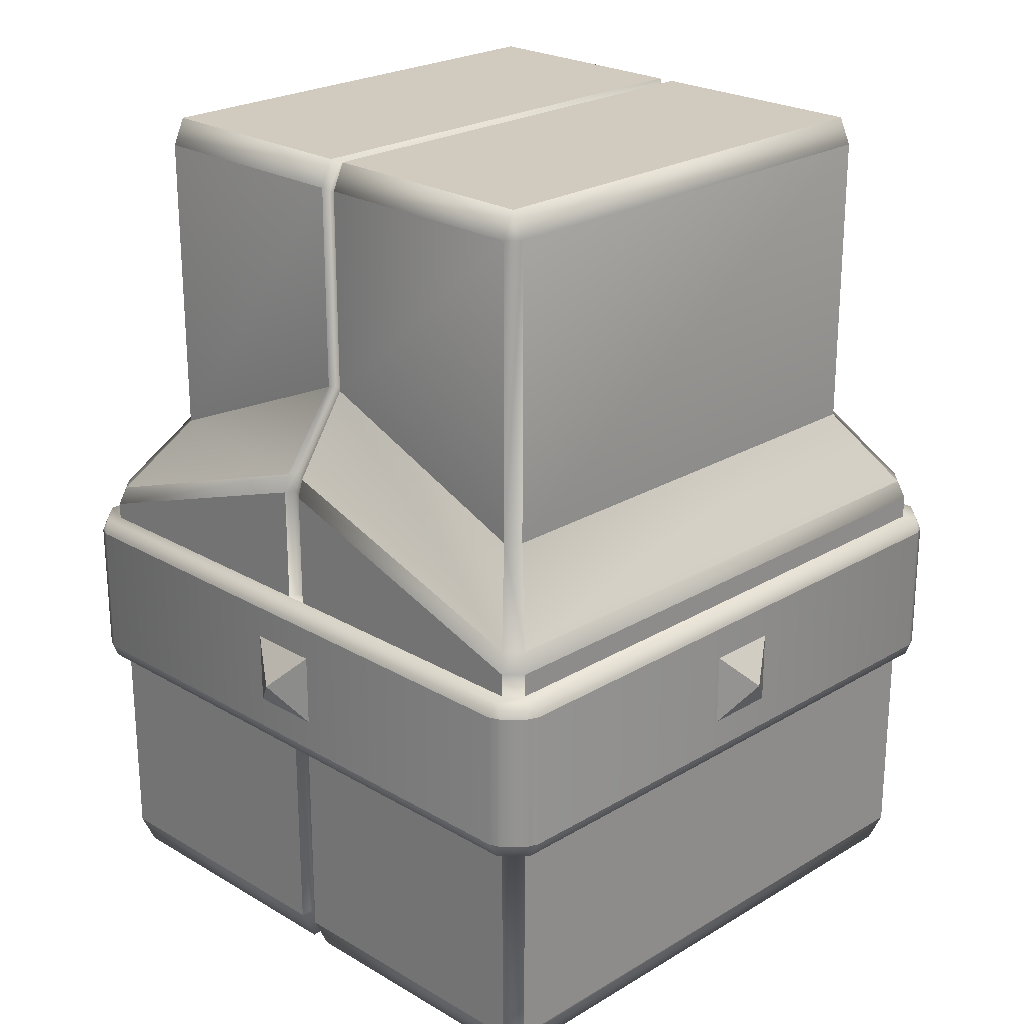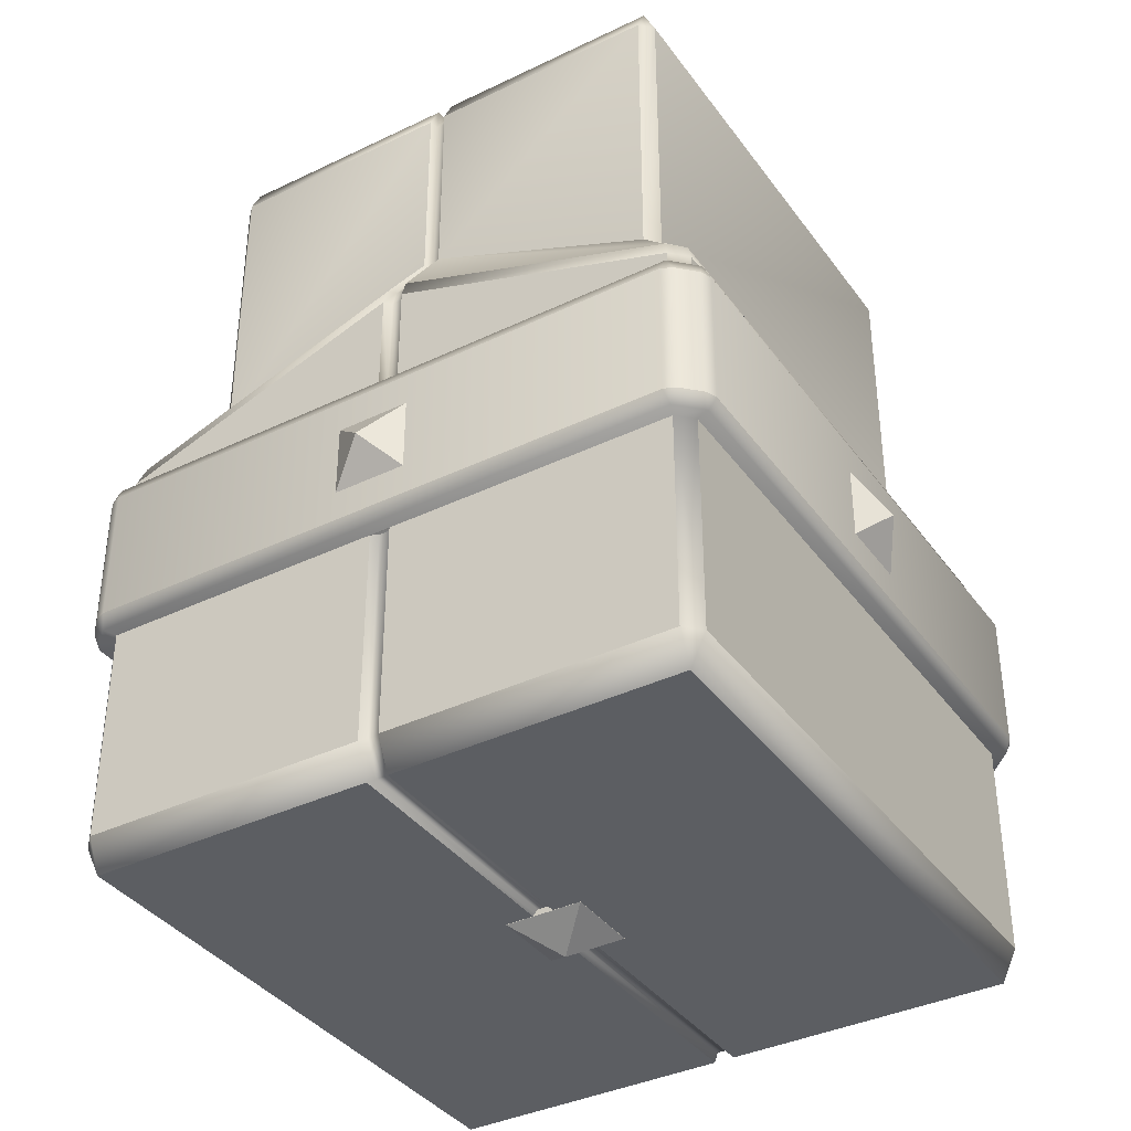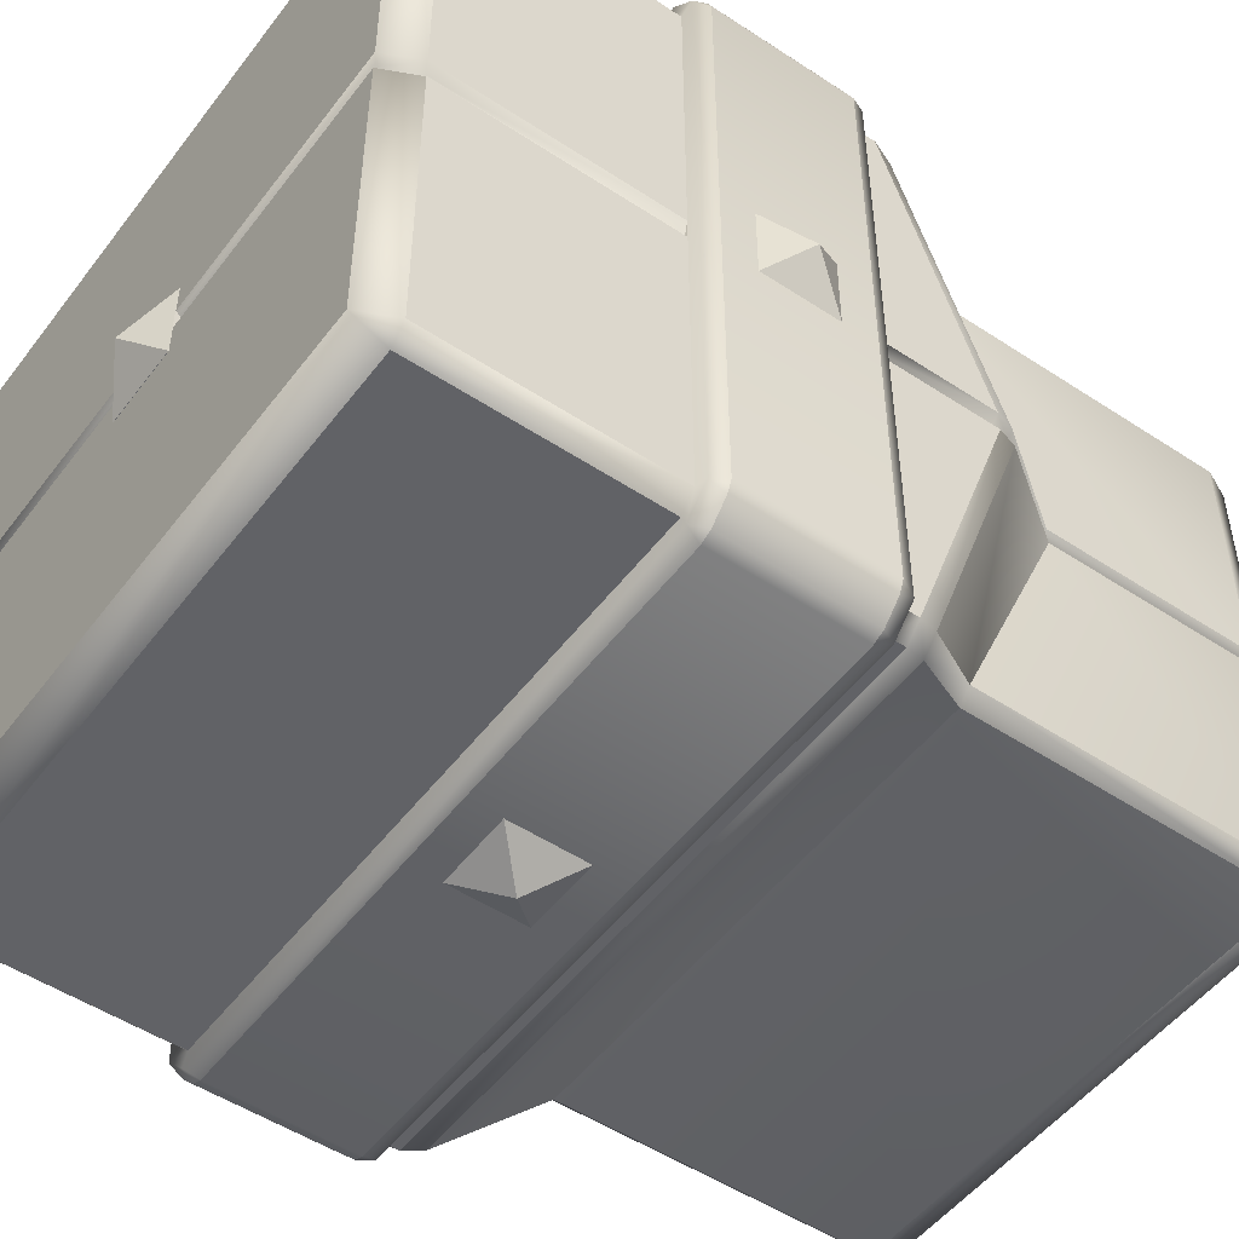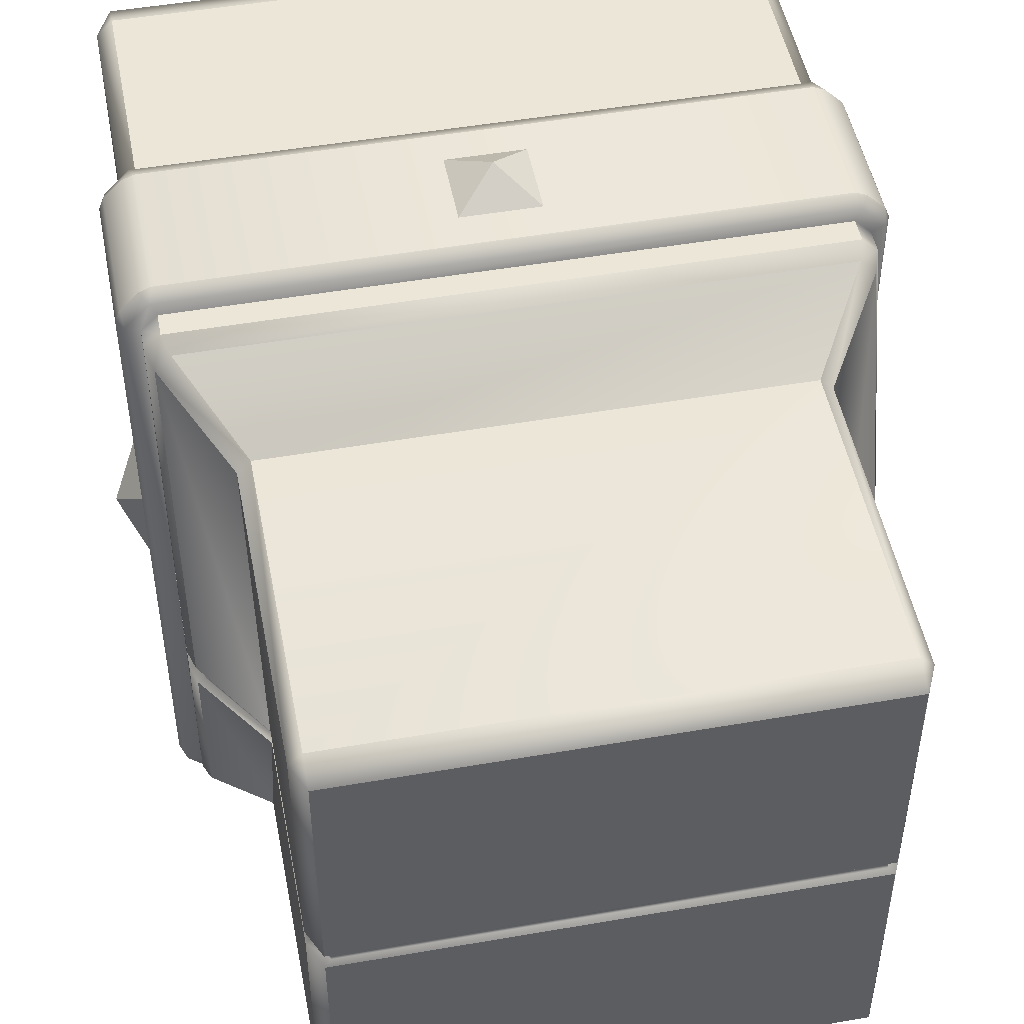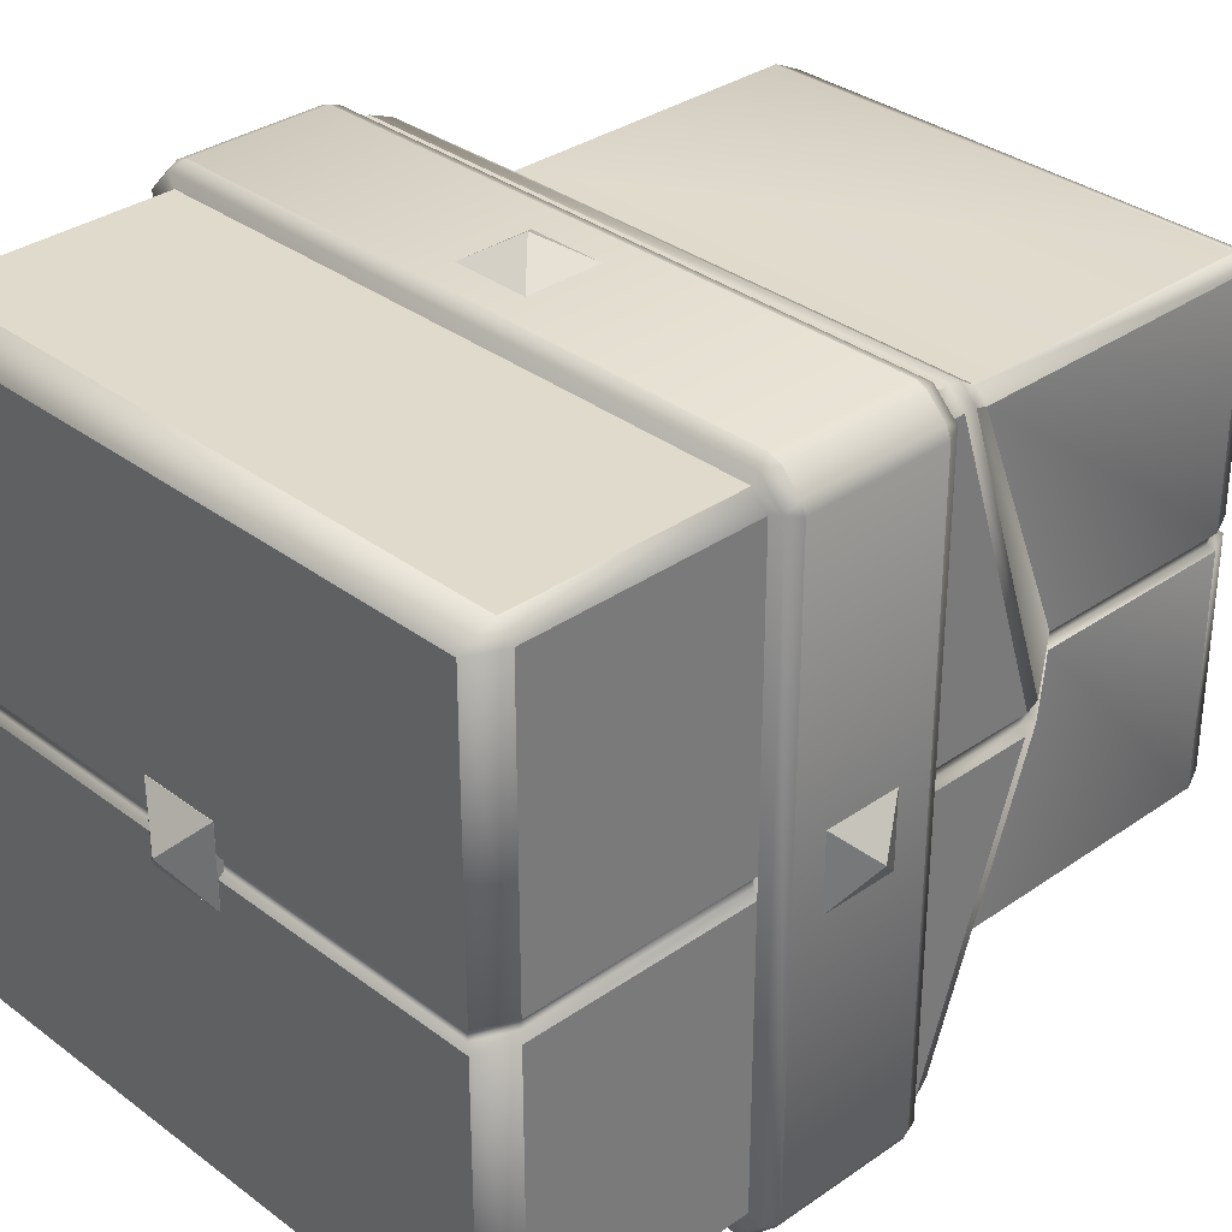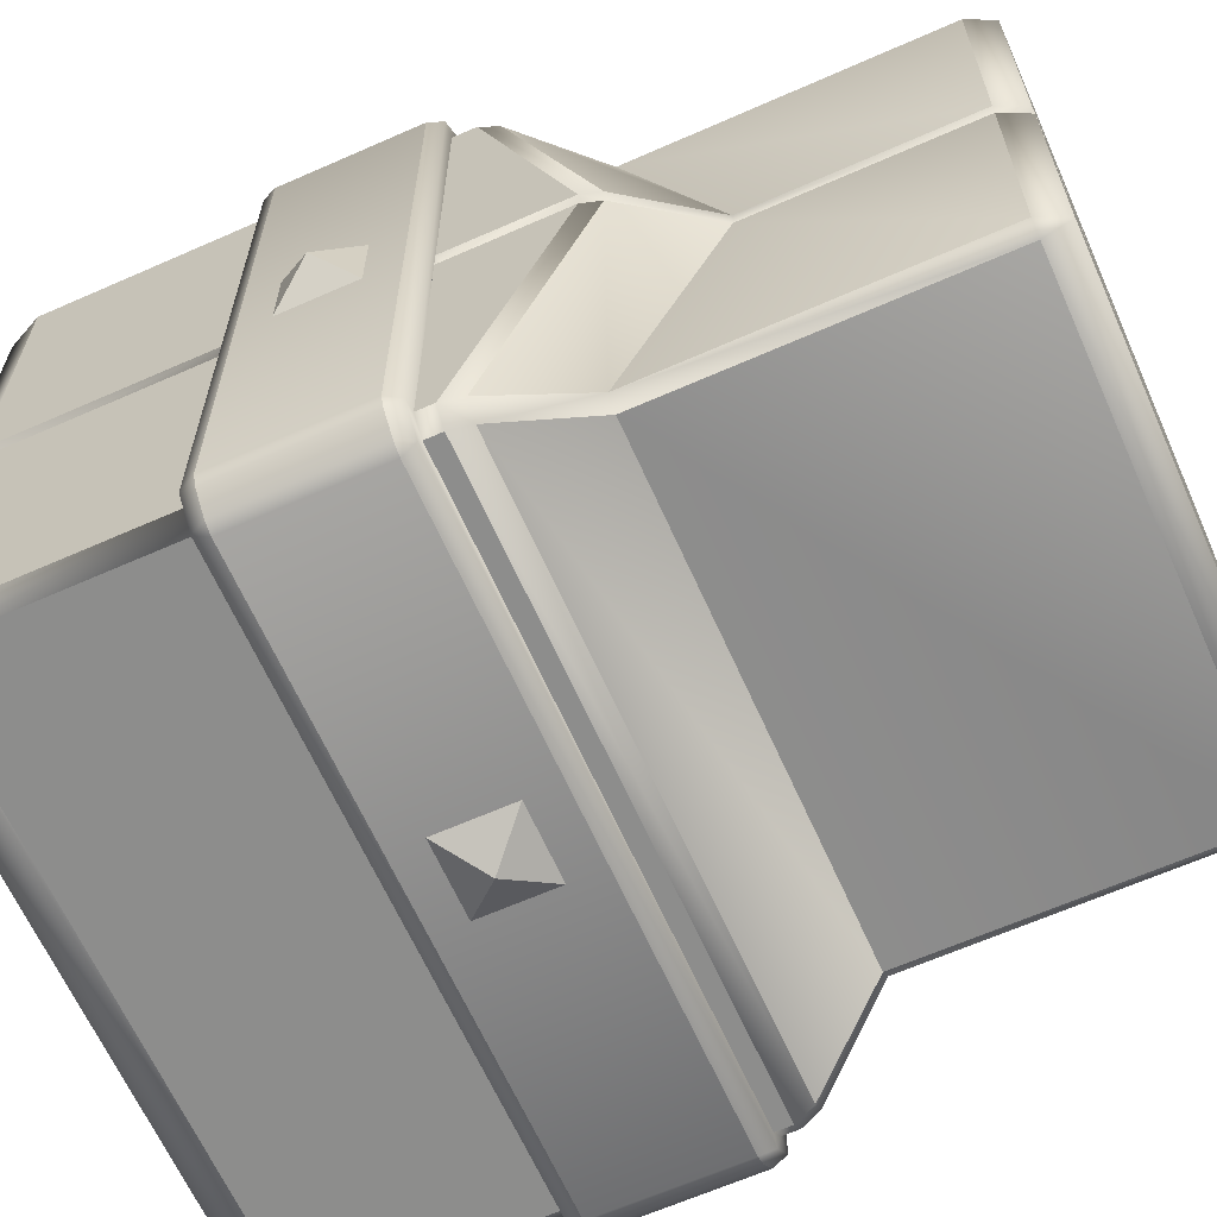
<metadata>
{"format":"obj","ext":"obj","renderer":"f3d","projection":"perspective","resolution":1024,"background":"white","views":[{"elev":23.5,"azim":134.8,"up":"+Z"},{"elev":-37.6,"azim":121.6,"up":"+Z"},{"elev":-50.7,"azim":-125.8,"up":"+Y"},{"elev":49.3,"azim":-10.9,"up":"+Y"},{"elev":33.0,"azim":-133.9,"up":"+Y"},{"elev":-64.5,"azim":-66.0,"up":"+Y"}]}
</metadata>
<code>
o Cube.001
v -0.3607 0.3792 0.755
v 0.3607 0.3792 0.755
v 0.447 -0.47 -0.4511
v 0.447 -0.47 -0.1236
v -0.447 -0.47 -0.1236
v -0.447 -0.47 -0.4511
v -0.447 0.01576 -0.5
v -0.447 0.447 -0.5
v 0.447 0.447 -0.5
v 0.447 0.01576 -0.5
v 0.3607 -0.3607 0.7945
v 0.3607 -0.01272 0.7945
v -0.3607 -0.01272 0.7945
v -0.3607 -0.3607 0.7945
v 0.47 0.447 0.1258
v 0.47 0.01576 0.1258
v -0.47 -0.447 -0.1236
v -0.47 -0.01576 -0.1236
v -0.47 -0.01576 -0.4511
v -0.47 -0.447 -0.4511
v 0.47 -0.01576 0.1258
v 0.47 -0.447 0.1258
v 0.447 0.47 0.1258
v -0.447 0.47 0.1258
v 0.47 -0.01576 -0.4511
v 0.47 -0.01576 -0.1236
v 0.47 -0.447 -0.1236
v 0.47 -0.447 -0.4511
v -0.447 0.47 -0.4511
v -0.447 0.47 -0.1236
v 0.447 0.47 -0.1236
v 0.447 0.47 -0.4511
v -0.447 -0.47 0.1258
v 0.447 -0.47 0.1258
v 0.47 0.447 -0.4511
v 0.47 0.447 -0.1236
v 0.47 0.01576 -0.1236
v 0.47 0.01576 -0.4511
v 0.3607 -0.3792 0.755
v -0.3607 -0.3792 0.755
v 0.3792 -0.01272 0.755
v 0.3792 -0.3607 0.755
v -0.3792 -0.01272 0.755
v -0.3792 -0.3607 0.755
v -0.47 0.447 0.1258
v -0.47 0.01576 0.1258
v -0.47 0.01576 -0.1236
v -0.47 0.447 -0.1236
v -0.47 0.447 -0.4511
v -0.47 0.01576 -0.4511
v -0.47 -0.01576 0.1258
v -0.47 -0.447 0.1258
v 0.3792 0.3607 0.755
v 0.3792 0.01271 0.755
v -0.447 -0.447 -0.5
v -0.447 -0.01576 -0.5
v 0.447 -0.01576 -0.5
v 0.447 -0.447 -0.5
v 0.3607 0.01271 0.7945
v 0.3607 0.3607 0.7945
v -0.3607 0.3607 0.7945
v -0.3607 0.01271 0.7945
v -0.3792 0.3607 0.755
v -0.3792 0.01271 0.755
v -0.4663 -0.4928 -0.1026
v -0.4663 -0.4928 0.1048
v -0.4928 -0.4663 0.1048
v -0.4928 -0.4663 -0.1026
v -0.4553 0.4899 0.1258
v -0.4899 0.4553 0.1258
v 0.4587 0.008334 0.1289
v -0.3701 -0.006725 0.7486
v 0.4587 -0.008334 0.1289
v 0.4553 -0.4899 0.1258
v 0.4899 -0.4553 0.1258
v -0.4587 0.008334 0.1289
v -0.4998 0.4495 -0.1026
v -0.4998 -0.4495 -0.1026
v -0.4998 -0.4495 0.1048
v -0.4998 0.4495 0.1048
v -0.4663 0.4928 0.1048
v -0.4663 0.4928 -0.1026
v -0.4928 0.4663 -0.1026
v -0.4928 0.4663 0.1048
v -0.4587 -0.008334 0.1289
v -0.3701 0.006724 0.7486
v -0.4553 0.4899 -0.1236
v 0.4553 0.4899 -0.1236
v 0.4899 -0.4553 -0.1236
v 0.4553 -0.4899 -0.1236
v -0.4553 -0.4899 0.1258
v 0.4899 0.4553 -0.1236
v -0.4899 0.4553 -0.1236
v -0.4553 -0.4899 -0.1236
v -0.4899 -0.4553 -0.1236
v -0.4495 0.4998 0.1048
v 0.4495 0.4998 0.1048
v 0.4495 0.4998 -0.1026
v -0.4495 0.4998 -0.1026
v 0.4495 -0.4998 0.1048
v -0.4495 -0.4998 0.1048
v -0.4495 -0.4998 -0.1026
v 0.4495 -0.4998 -0.1026
v 0.4899 0.4553 0.1258
v 0.4553 0.4899 0.1258
v 0.4663 -0.4928 0.1048
v 0.4663 -0.4928 -0.1026
v 0.4928 -0.4663 -0.1026
v 0.4928 -0.4663 0.1048
v -0.4899 -0.4553 0.1258
v 0.4663 0.4928 -0.1026
v 0.4663 0.4928 0.1048
v 0.4998 -0.4495 -0.1026
v 0.4998 -0.4495 0.1048
v 0.4998 0.4495 0.1048
v 0.4928 0.4663 0.1048
v 0.4998 0.4495 -0.1026
v 0.4928 0.4663 -0.1026
v -0.4587 0.008334 -0.1184
v -0.4587 -0.008334 -0.1184
v -0.352 0.006724 0.7877
v 0.3701 0.006724 0.7486
v 0.3701 -0.006725 0.7486
v 0.352 -0.006725 0.7877
v -0.4587 0.008334 -0.4431
v 0.4587 -0.008334 -0.1184
v 0.4587 0.008334 -0.1184
v 0.4587 -0.008334 -0.4431
v 0.4362 -0.008334 -0.4916
v 0.352 0.006724 0.7877
v -0.4362 0.008334 -0.4916
v -0.4362 -0.008334 -0.4916
v -0.4587 -0.008334 -0.4431
v 0.4587 0.008334 -0.4431
v 0.4362 0.008334 -0.4916
v -0.352 -0.006725 0.7877
v -3.9e-05 0 -0.5392
v -0.05798 0.059 -0.5004
v 0.0579 0.059 -0.5004
v -0.05798 -0.059 -0.5004
v 0.0579 -0.059 -0.5004
v -0.5359 0 -0
v -0.4971 -0.059 -0.059
v -0.4971 -0.059 0.059
v -0.4971 0.059 -0.059
v -0.4971 0.059 0.059
v 0.5359 0 0
v 0.4971 -0.059 0.059
v 0.4971 -0.059 -0.059
v 0.4971 0.059 0.059
v 0.4971 0.059 -0.059
v -0 0.5359 0
v -0.059 0.4971 0.059
v 0.059 0.4971 0.059
v -0.059 0.4971 -0.059
v 0.059 0.4971 -0.059
v 0 -0.5359 -0
v -0.059 -0.4971 -0.059
v 0.059 -0.4971 -0.059
v -0.059 -0.4971 0.059
v 0.059 -0.4971 0.059
v 0.0579 0.059 -0.4704
v 0.0579 -0.059 -0.4704
v -0.05798 -0.059 -0.4704
v -0.05798 0.059 -0.4704
v 0.3792 0.3607 0.3064
v 0.3792 -0.01272 0.4464
v -0.3607 0.3792 0.3064
v -0.3607 -0.3792 0.2964
v -0.3792 0.01272 0.4464
v -0.3792 -0.3607 0.2964
v 0.3701 0.006724 0.4463
v 0.3701 -0.006725 0.4463
v -0.3701 -0.006725 0.4463
v 0.3607 0.3792 0.3064
v 0.3607 -0.3792 0.2964
v -0.3792 0.3607 0.3064
v -0.3792 -0.01272 0.4464
v 0.3792 0.01272 0.4464
v 0.3792 -0.3607 0.2964
v -0.3701 0.006724 0.4463
v -0.4382 0.4607 0.1891
v -0.447 0.47 0.1601
v -0.4617 0.01548 0.3277
v -0.47 0.01576 0.3
v -0.4606 -0.438 0.1793
v -0.47 -0.447 0.15
v 0.4587 0.008334 0.3016
v 0.4503 0.008183 0.3294
v -0.4587 -0.008334 0.3016
v -0.4504 -0.008183 0.3294
v 0.447 0.47 0.1601
v 0.4382 0.4607 0.1891
v -0.47 0.447 0.1601
v -0.4606 0.4381 0.1892
v -0.47 -0.01576 0.3
v -0.4617 -0.01548 0.3277
v 0.4617 0.01548 0.3277
v 0.47 0.01576 0.3
v 0.4606 -0.438 0.1793
v 0.47 -0.447 0.15
v 0.47 0.447 0.1601
v 0.4606 0.4381 0.1892
v 0.47 -0.01576 0.3
v 0.4617 -0.01548 0.3277
v -0.4381 -0.4607 0.1792
v -0.447 -0.47 0.1501
v 0.4504 -0.008183 0.3294
v 0.4587 -0.008334 0.3016
v 0.447 -0.47 0.1501
v 0.4381 -0.4607 0.1792
v -0.4503 0.008183 0.3294
v -0.4587 0.008334 0.3016
f 3 4 5 6
f 7 8 9 10
f 11 12 13 14
f 41 42 180 167
f 17 18 19 20
f 25 26 27 28
f 29 30 31 32
f 35 36 37 38
f 47 48 49 50
f 55 56 57 58
f 59 60 61 62
f 206 211 176 169
f 170 177 195 184
f 168 175 193 182
f 53 54 179 166
f 137 138 139
f 137 140 138
f 137 141 140
f 137 139 141
f 142 143 144
f 142 145 143
f 142 146 145
f 142 144 146
f 147 148 149
f 147 150 148
f 147 151 150
f 147 149 151
f 152 153 154
f 152 155 153
f 152 156 155
f 152 154 156
f 157 158 159
f 157 160 158
f 157 161 160
f 157 159 161
f 141 139 162 163
f 140 141 163 164
f 138 140 164 165
f 139 138 165 162
f 39 40 169 176
f 1 2 175 168
f 187 196 51 52
f 15 202 199 16
f 44 43 178 171
f 33 34 210 207
f 64 63 177 170
f 21 204 201 22
f 203 166 179 198
f 171 178 197 186
f 205 167 180 200
f 183 192 23 24
f 185 194 45 46
f 2 53 166 175
f 185 46 76 213
f 54 122 172 179
f 33 207 187 52
f 71 188 209 73
f 35 38 10 9
f 8 7 50 49
f 40 14 44
f 61 1 63
f 6 20 55
f 29 8 49
f 39 42 11
f 2 60 53
f 3 58 28
f 32 35 9
f 6 5 17 20
f 4 3 28 27
f 14 13 43 44
f 3 6 55 58
f 29 32 9 8
f 65 66 67 68
f 40 39 11 14
f 2 1 61 60
f 45 24 69 70
f 123 41 167 173
f 189 172 173 208
f 72 86 181 174
f 32 31 36 35
f 22 34 74 75
f 77 78 79 80
f 81 82 83 84
f 191 174 181 212
f 167 205 208 173
f 30 29 49 48
f 31 30 87 88
f 4 27 89 90
f 34 33 91 74
f 60 59 54 53
f 36 31 88 92
f 30 48 93 87
f 17 5 94 95
f 96 97 98 99
f 100 101 102 103
f 5 4 90 94
f 23 15 104 105
f 106 107 108 109
f 33 52 110 91
f 24 23 105 69
f 98 111 88
f 97 105 112
f 113 108 89
f 109 114 75
f 65 94 102
f 66 101 91
f 83 93 77
f 84 80 70
f 100 106 74
f 104 115 116
f 67 110 79
f 96 81 69
f 68 78 95
f 99 87 82
f 103 90 107
f 117 92 118
f 98 97 112 111
f 113 114 109 108
f 102 101 66 65
f 77 80 84 83
f 74 91 101 100
f 105 104 116 112
f 91 110 67 66
f 69 105 97 96
f 80 79 110 70
f 93 95 78 77
f 81 84 70 69
f 106 109 75 74
f 79 78 68 67
f 96 99 82 81
f 100 103 107 106
f 115 117 118 116
f 117 113 89 92
f 87 93 83 82
f 90 89 108 107
f 103 102 94 90
f 111 118 92 88
f 65 68 95 94
f 99 98 88 87
f 104 75 114 115
f 111 112 116 118
f 48 47 119 120 18 17 95 93
f 12 11 42 41
f 56 55 20 19
f 62 61 63 64
f 25 28 58 57
f 115 114 113 117
f 62 64 86 121
f 12 41 123 124
f 47 50 125 119
f 27 26 126 127 37 36 92 89
f 26 25 128 126
f 52 51 85 76 46 45 70 110
f 15 16 71 73 21 22 75 104
f 25 57 129 128
f 130 122 54 59
f 131 125 50 7
f 132 129 57 56
f 120 133 19 18
f 134 135 10 38
f 127 134 38 37
f 7 10 135 131
f 124 136 13 12
f 136 72 43 13
f 59 62 121 130
f 129 132 131 135
f 133 120 119 125
f 134 127 126 128
f 135 134 128 129
f 125 131 132 133
f 136 124 130 121
f 72 136 121 86
f 122 130 124 123
f 56 19 133 132
f 23 192 202 15
f 85 190 213 76
f 42 39 176 180
f 122 123 173 172
f 43 72 174 178
f 40 44 171 169
f 86 64 170 181
f 210 34 22 201
f 176 211 200 180
f 193 175 166 203
f 172 189 198 179
f 174 191 197 178
f 190 85 51 196
f 204 21 73 209
f 188 71 16 199
f 206 169 171 186
f 170 184 212 181
f 168 182 195 177
f 63 1 168 177
f 203 198 199 202
f 205 200 201 204
f 211 206 207 210
f 193 203 202 192
f 206 186 187 207
f 189 208 209 188
f 191 212 213 190
f 210 201 200 211
f 183 194 195 182
f 190 196 197 191
f 185 213 212 184
f 204 209 208 205
f 188 199 198 189
f 196 187 186 197
f 194 185 184 195
f 192 183 182 193
f 183 24 45 194

</code>
